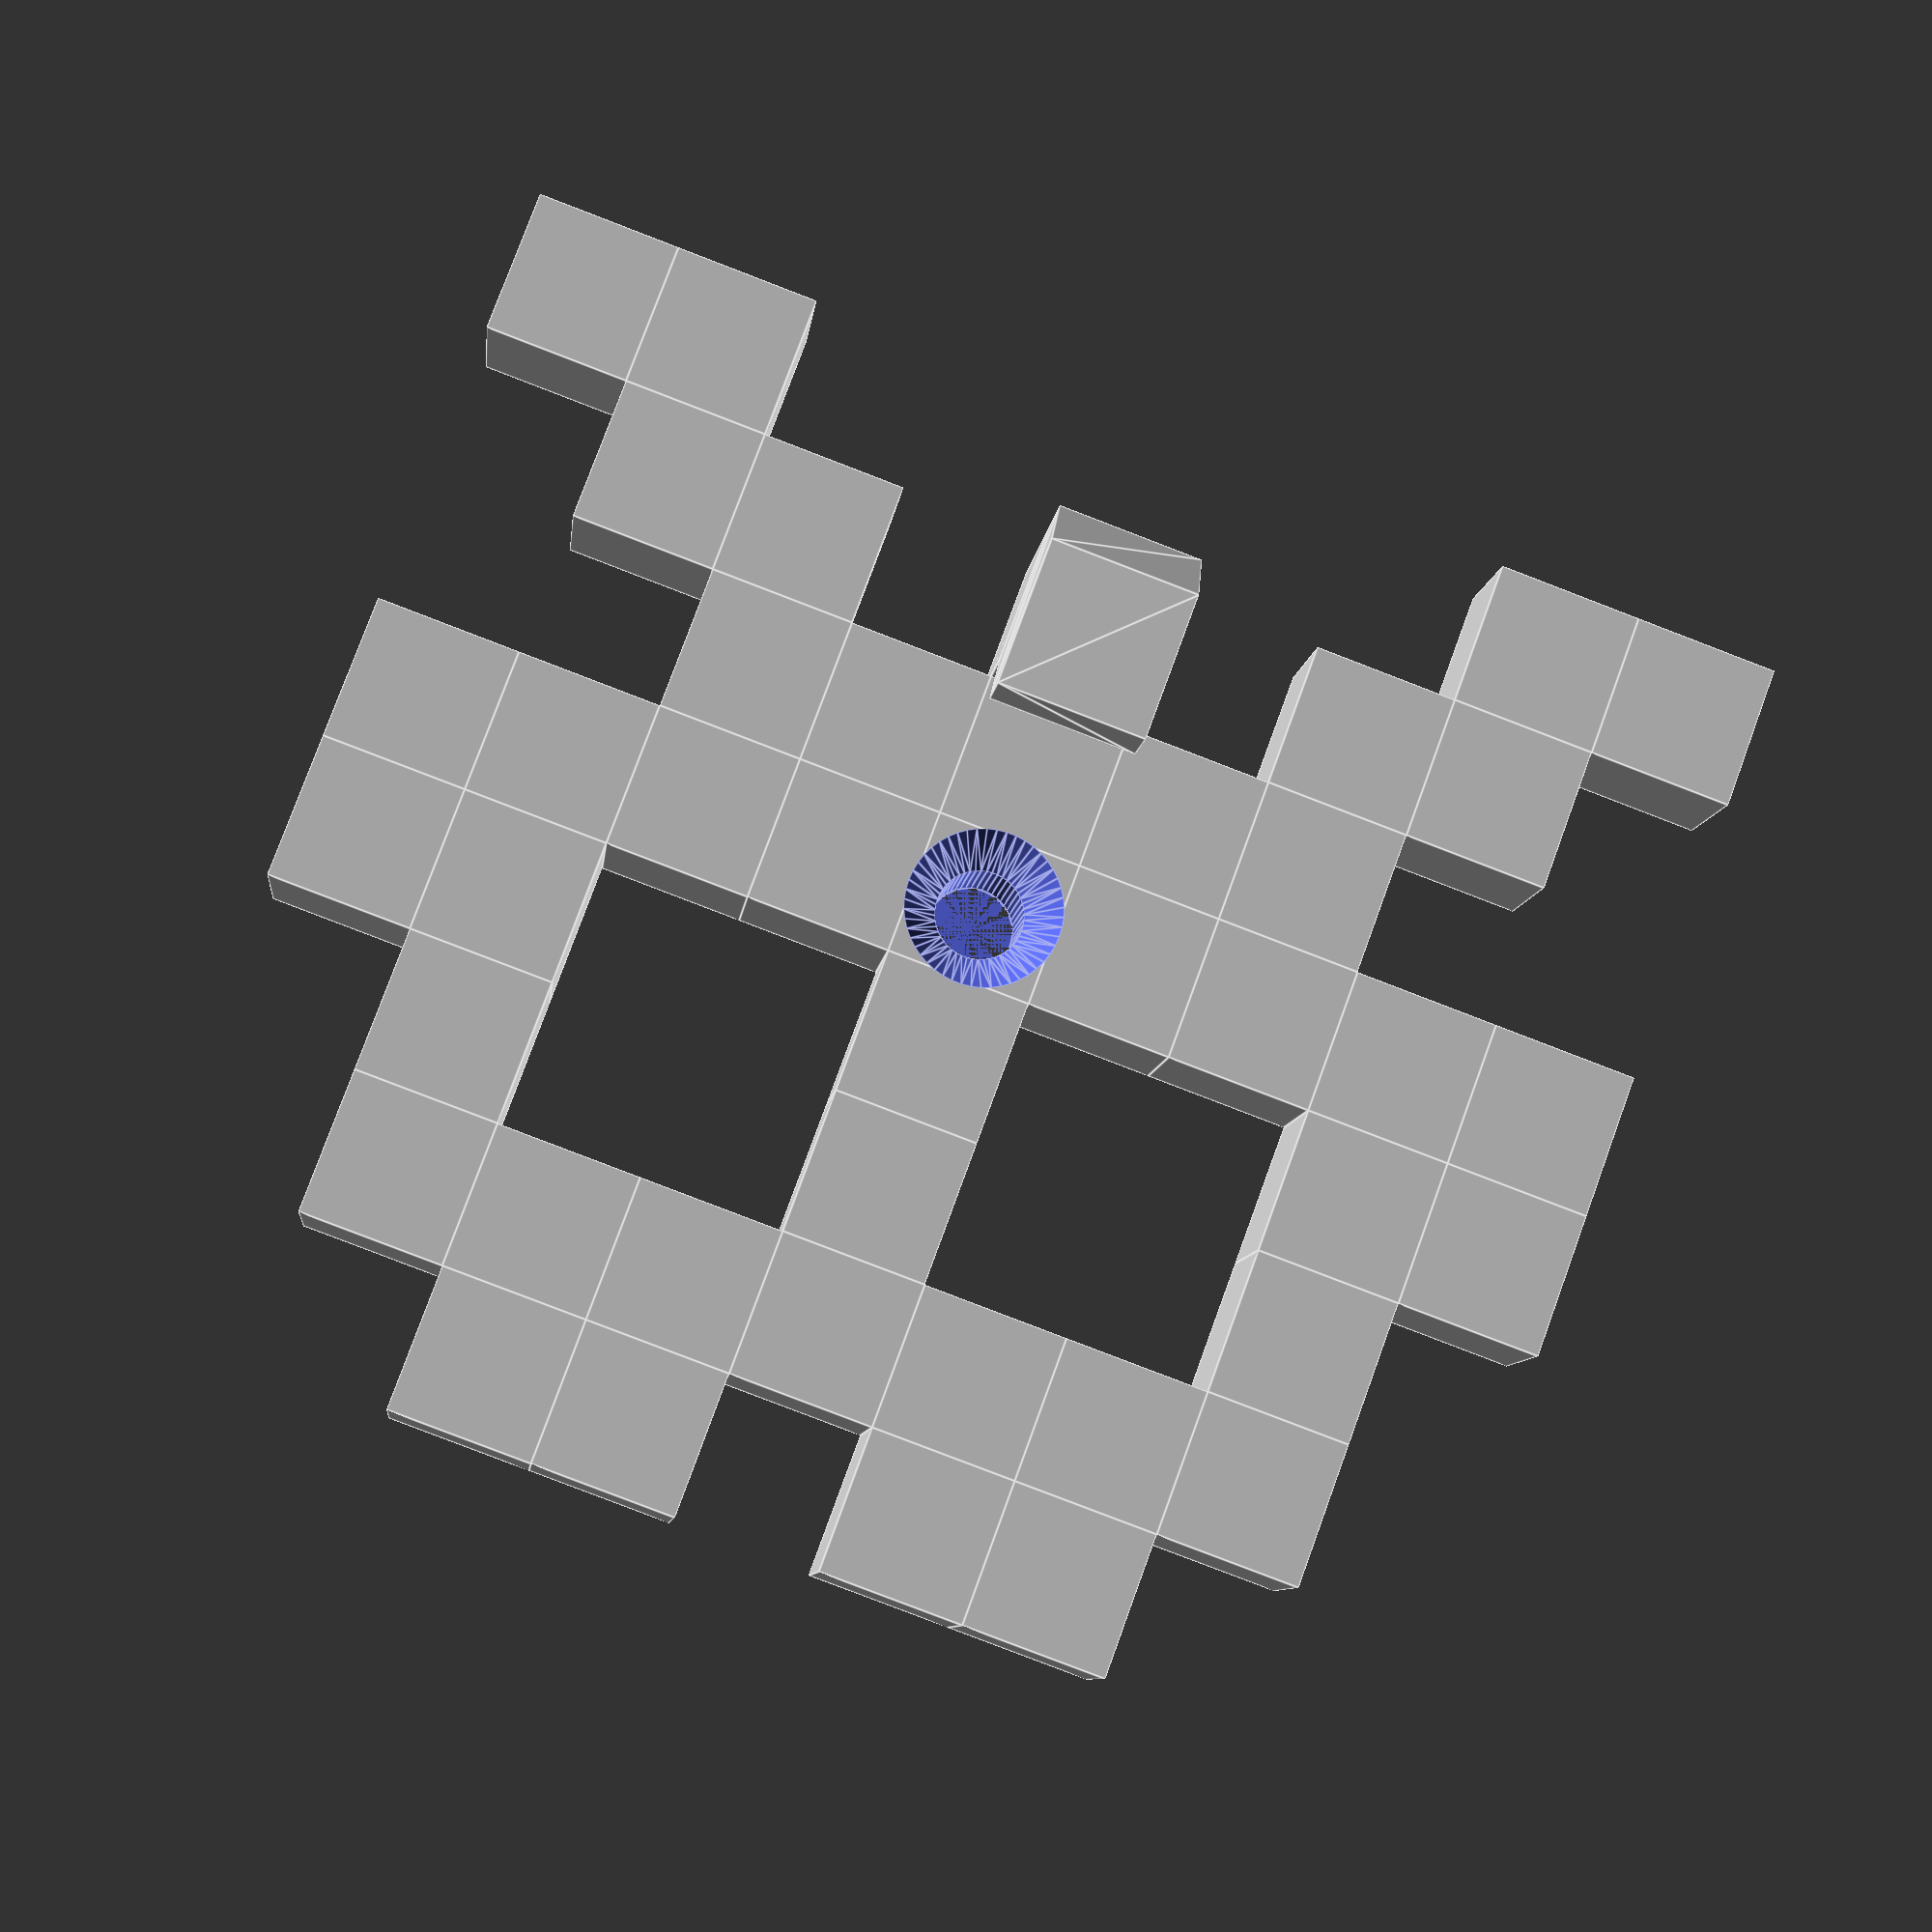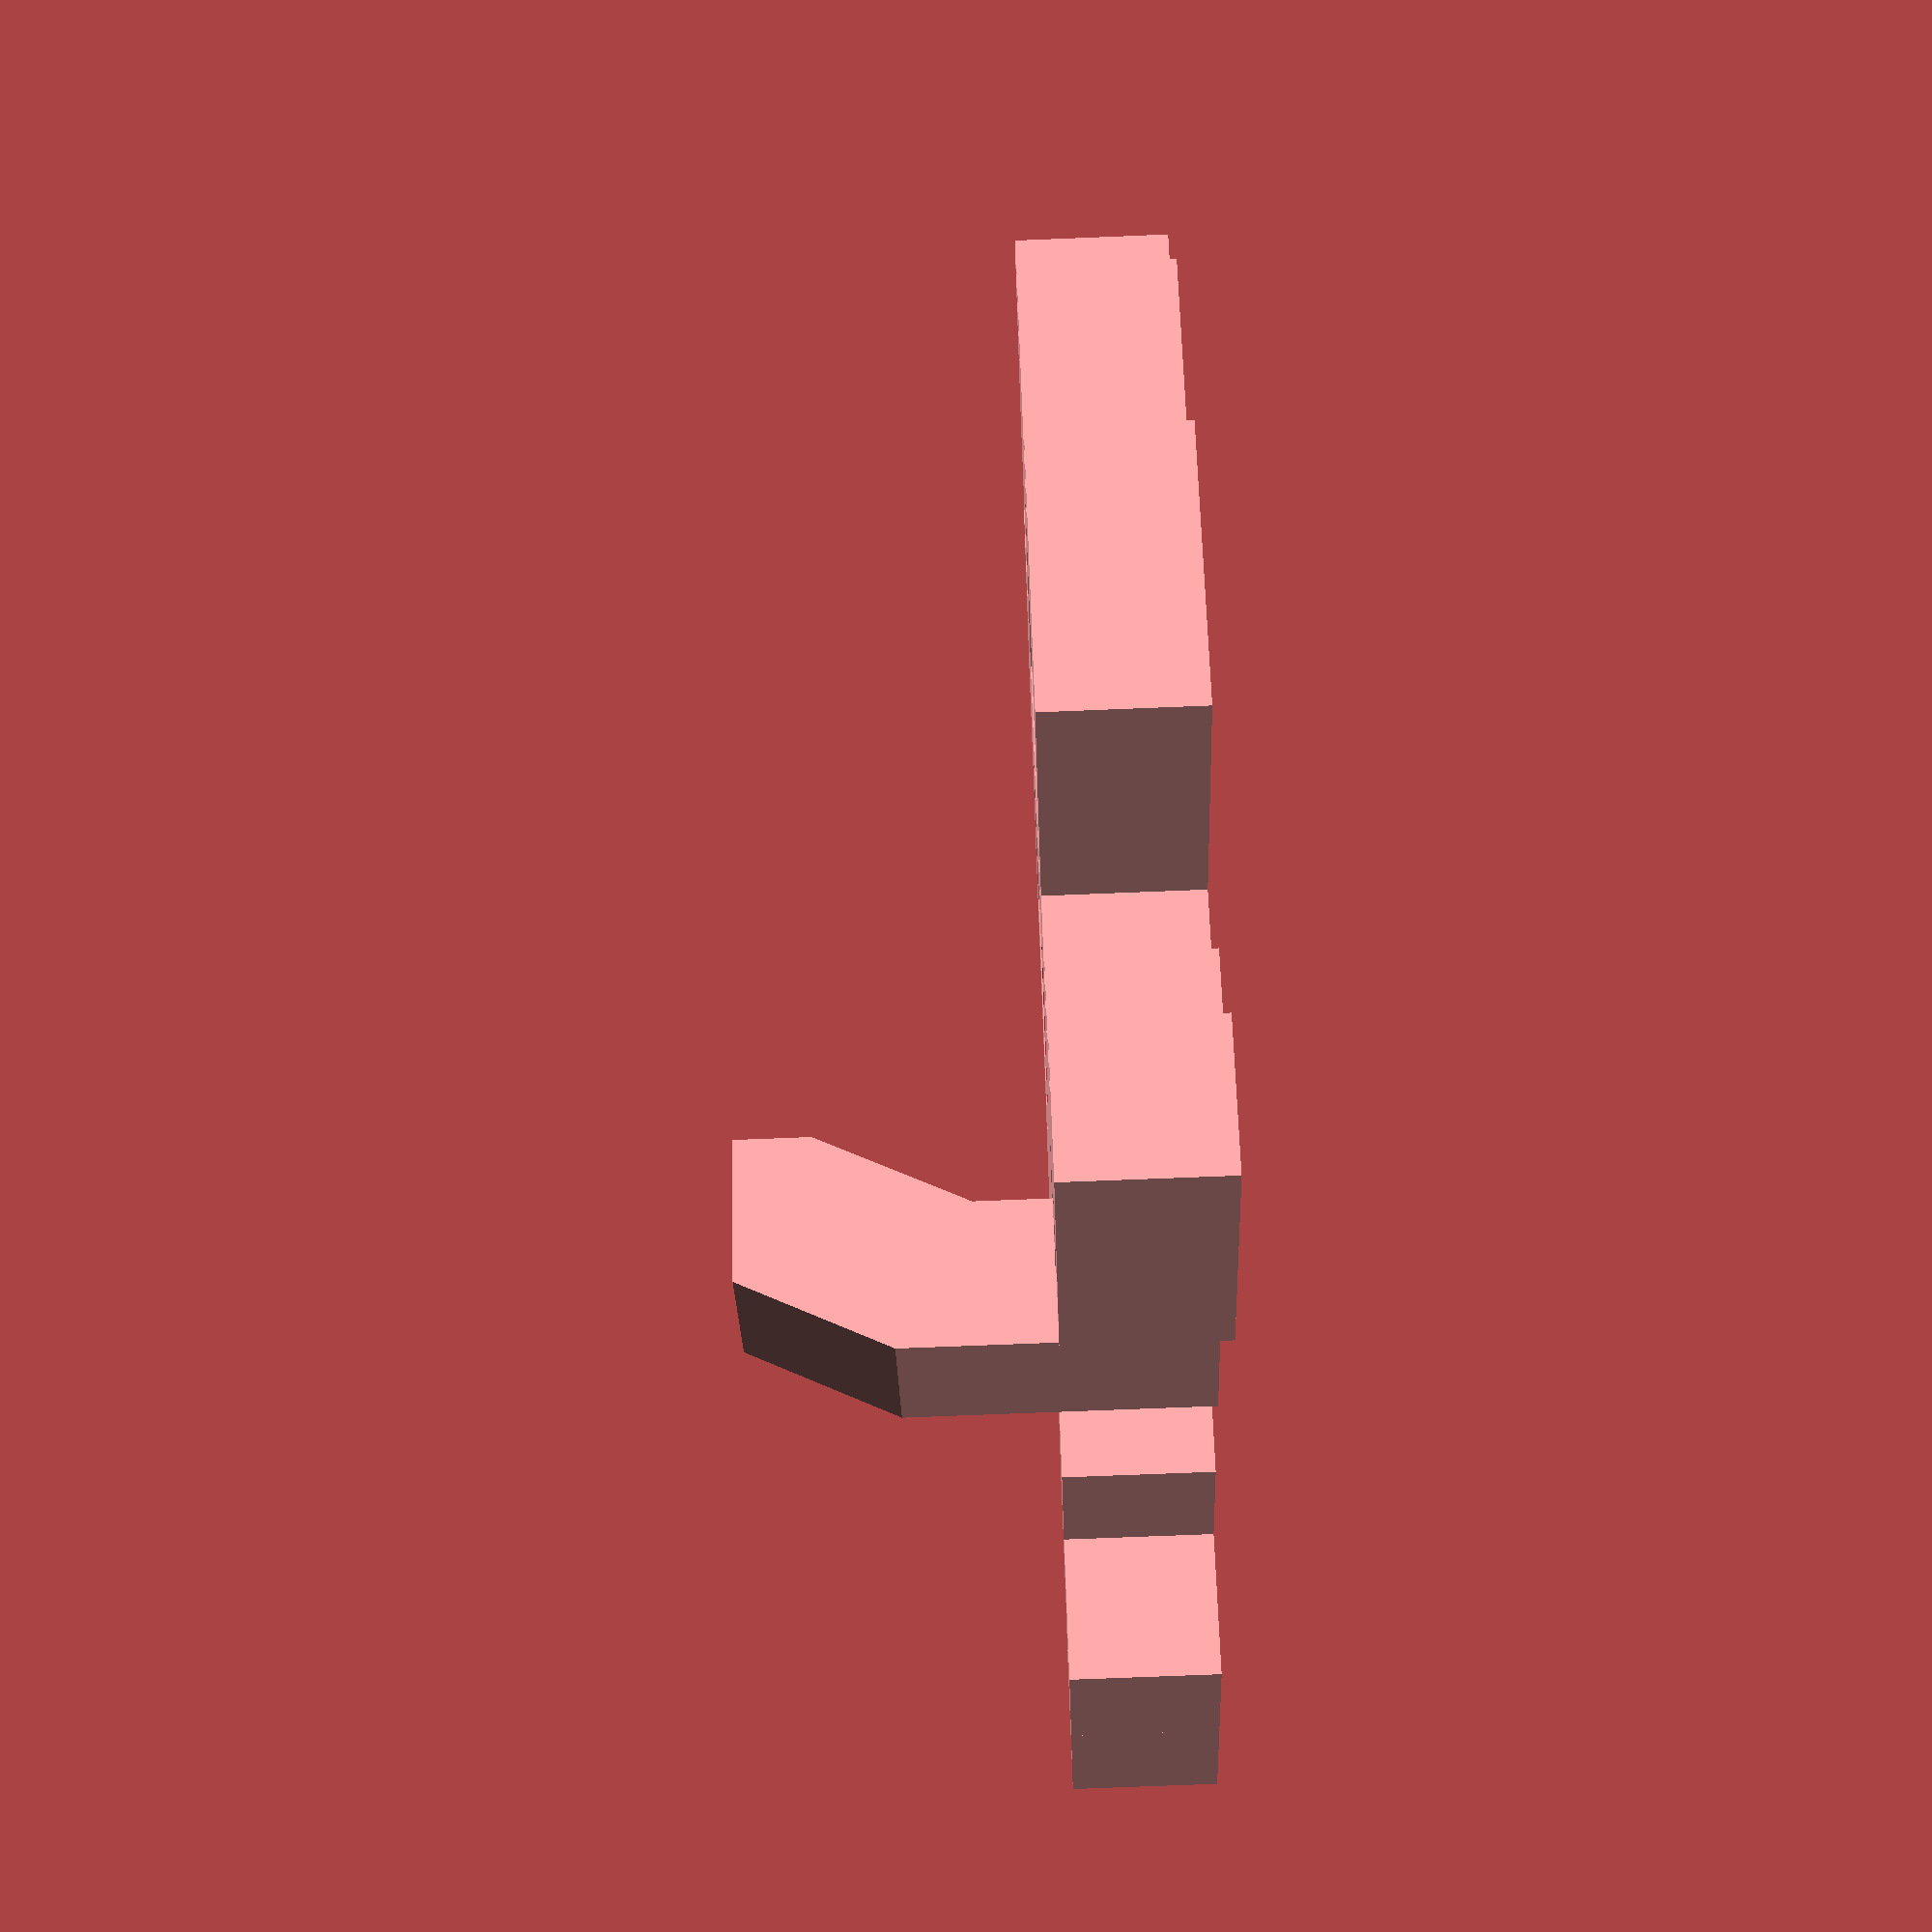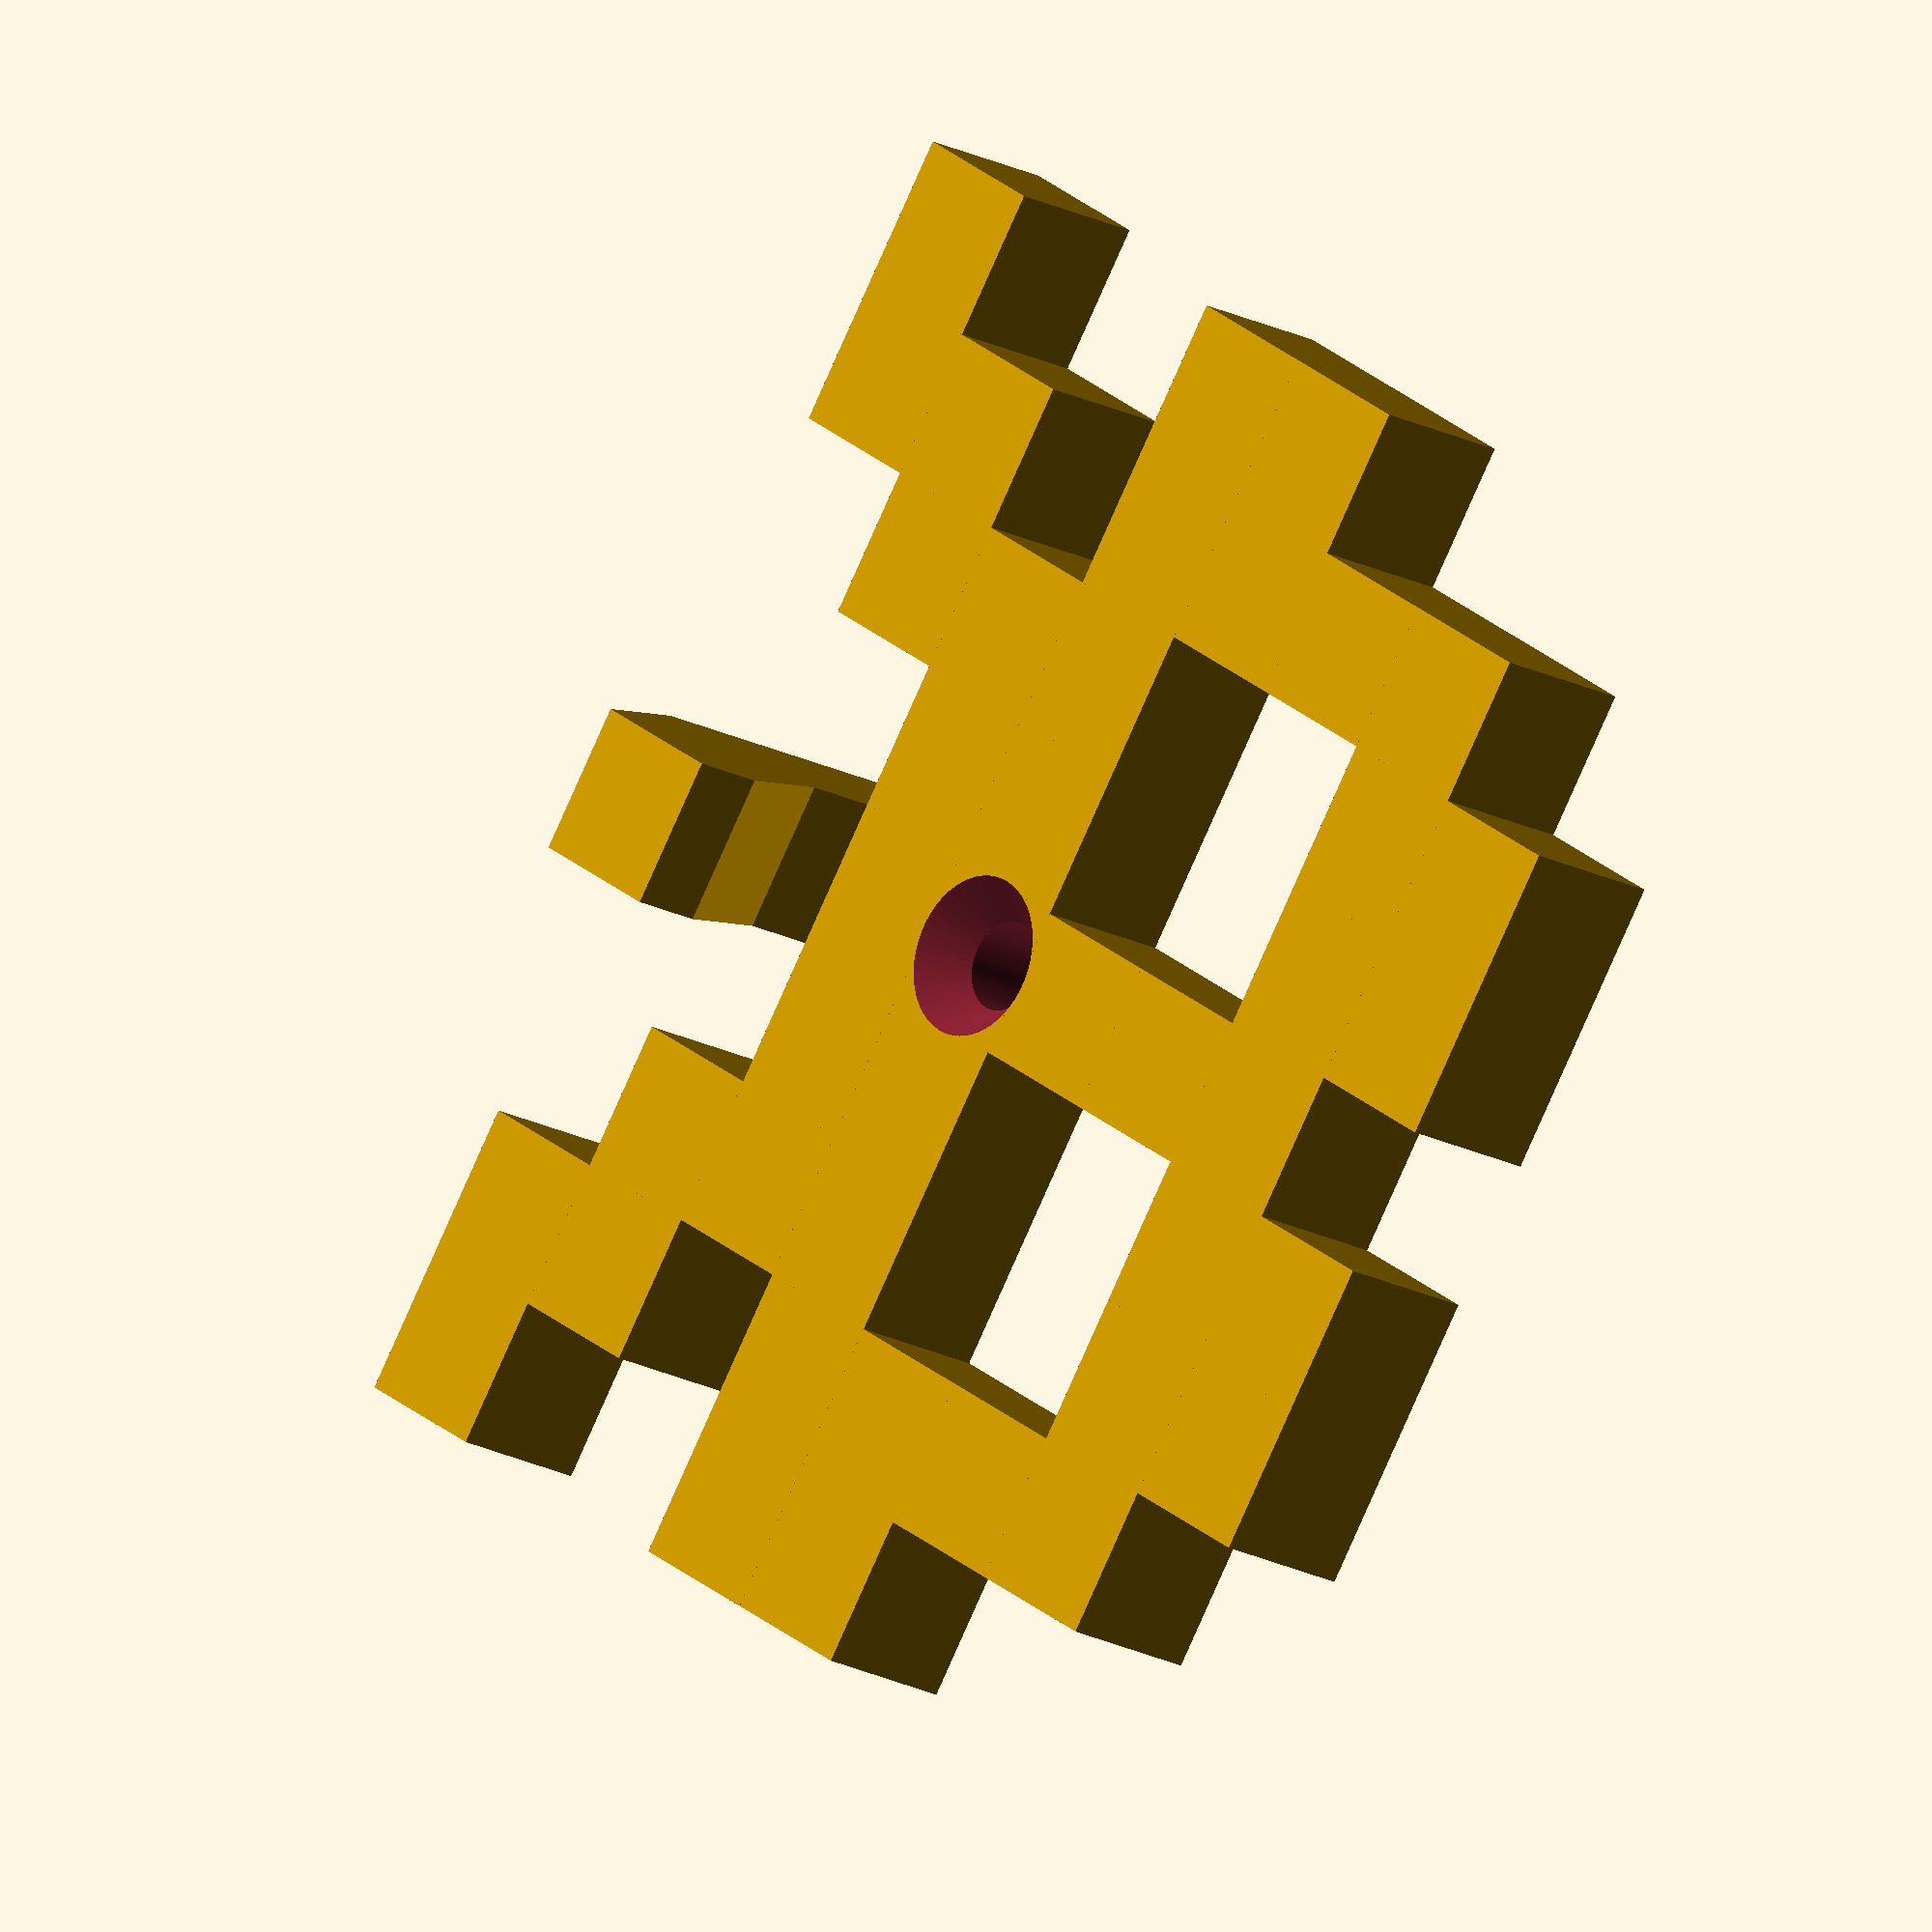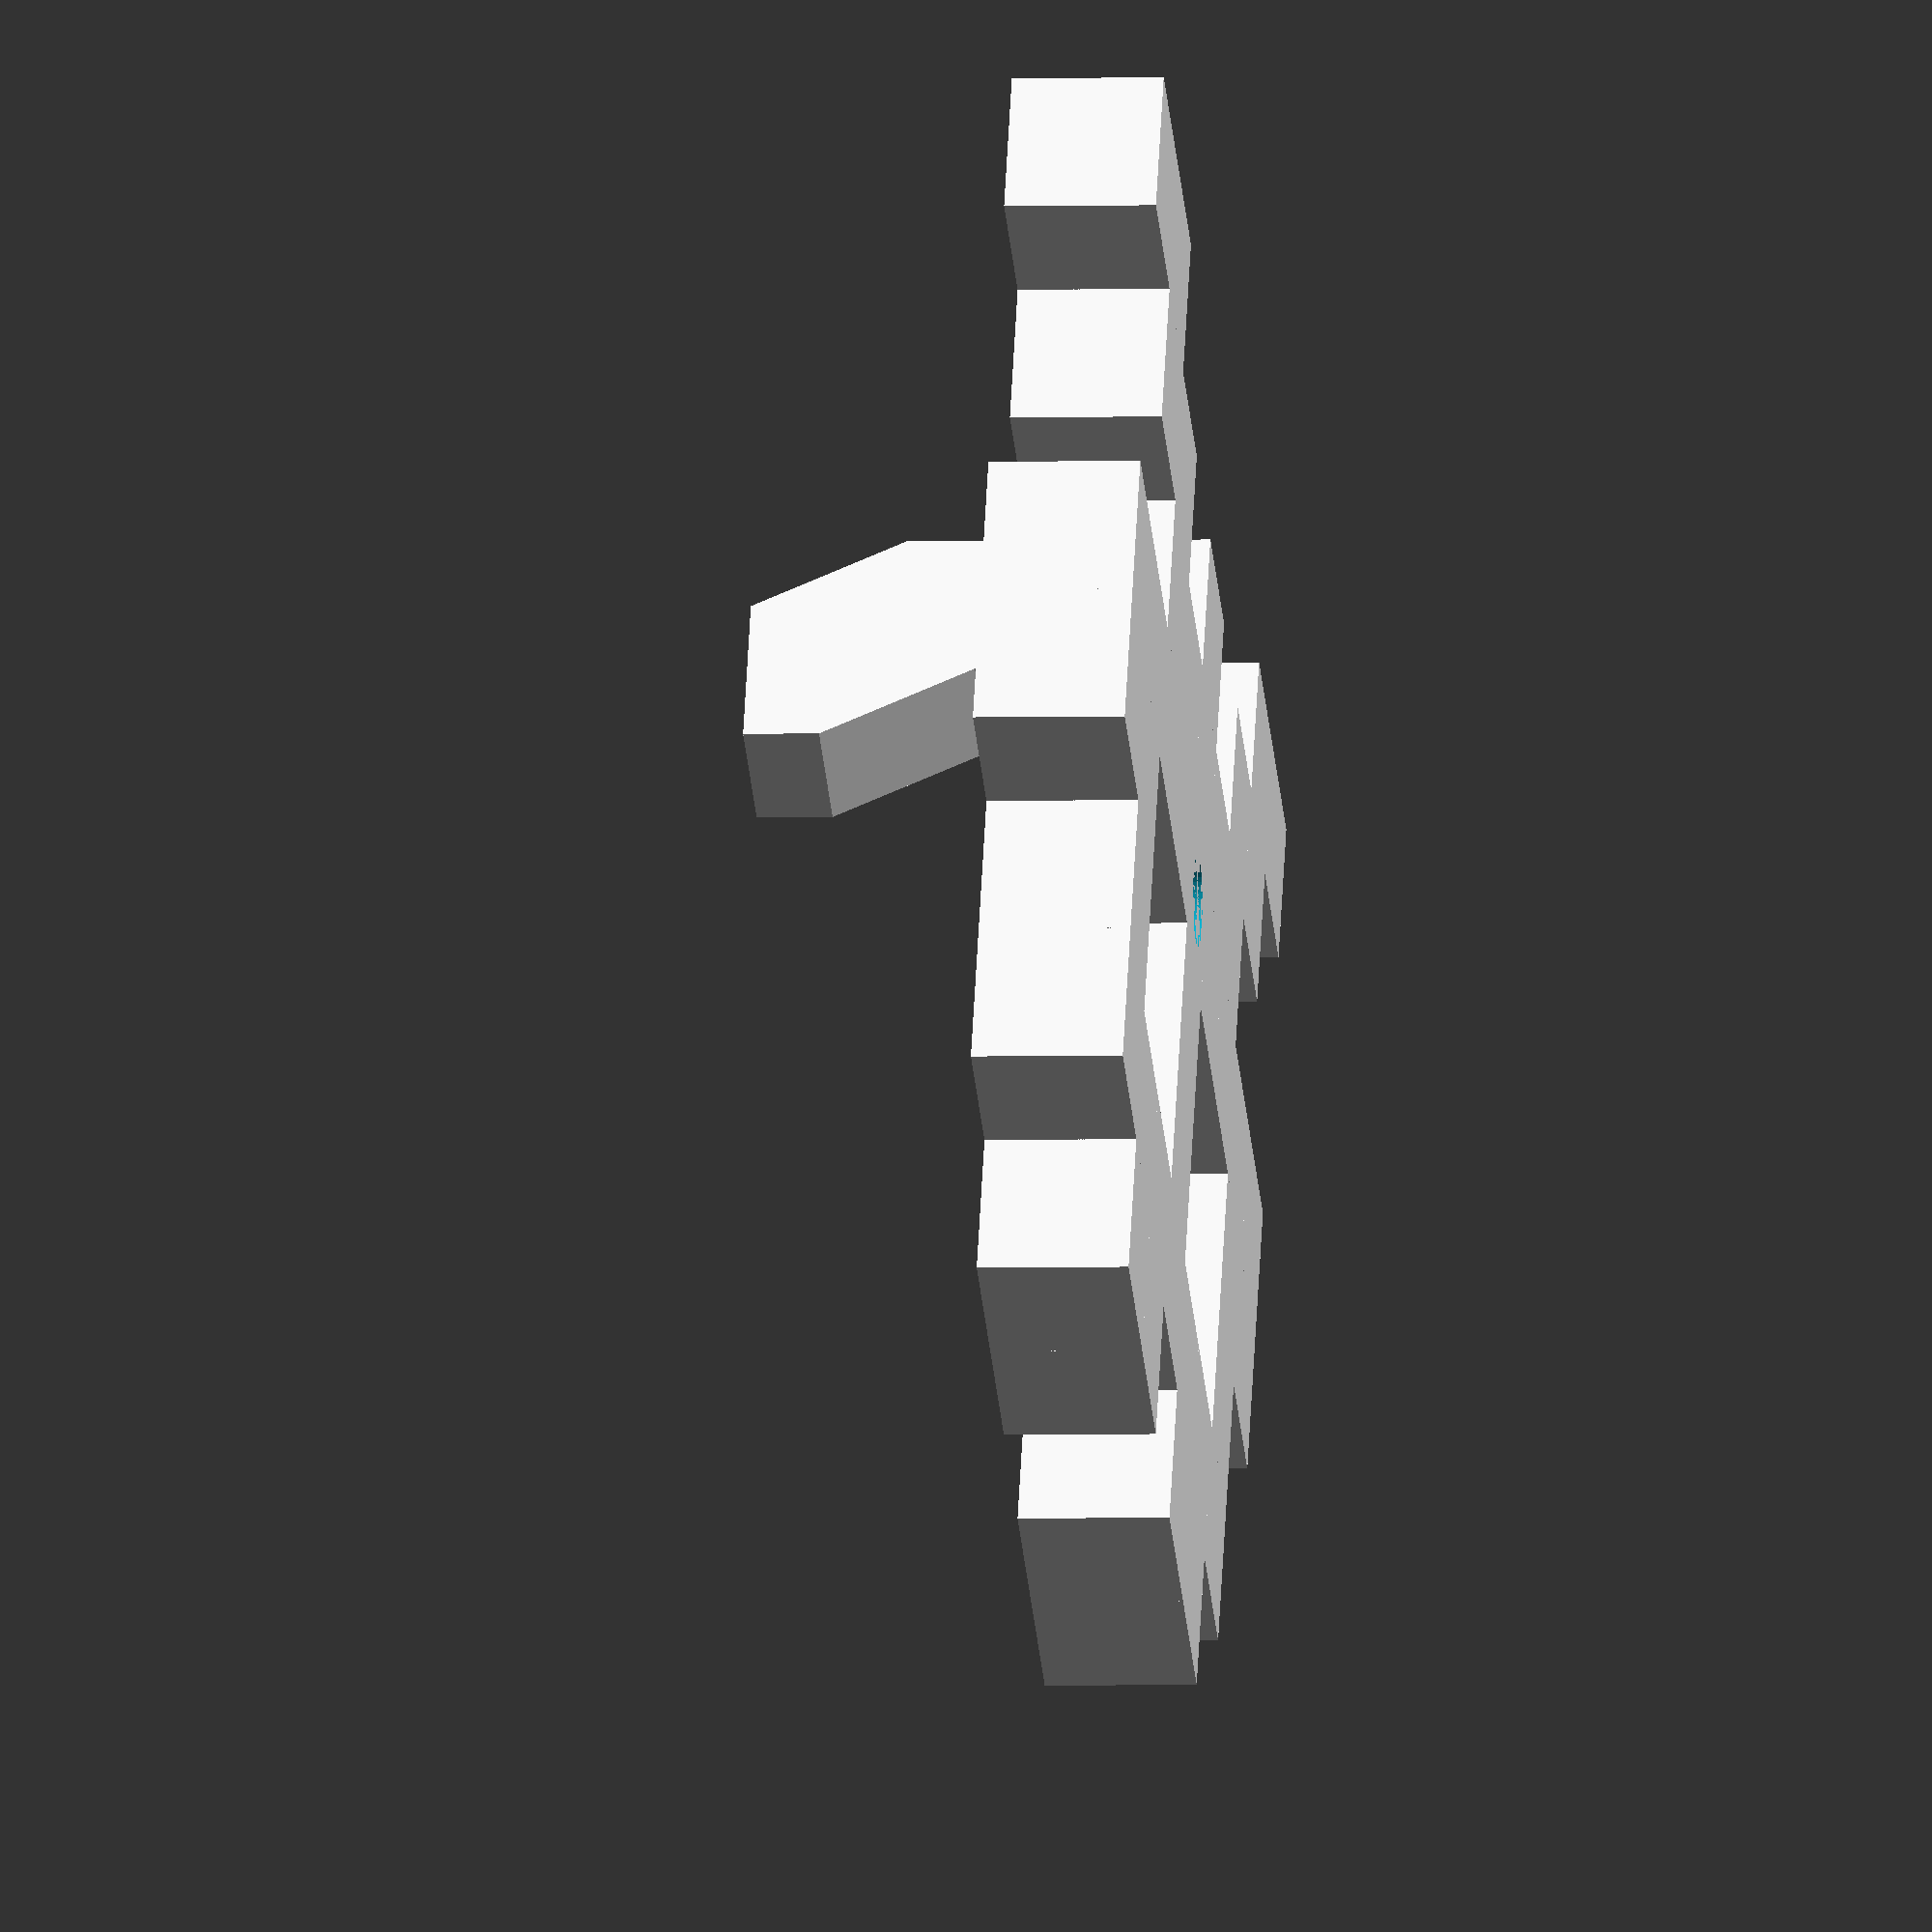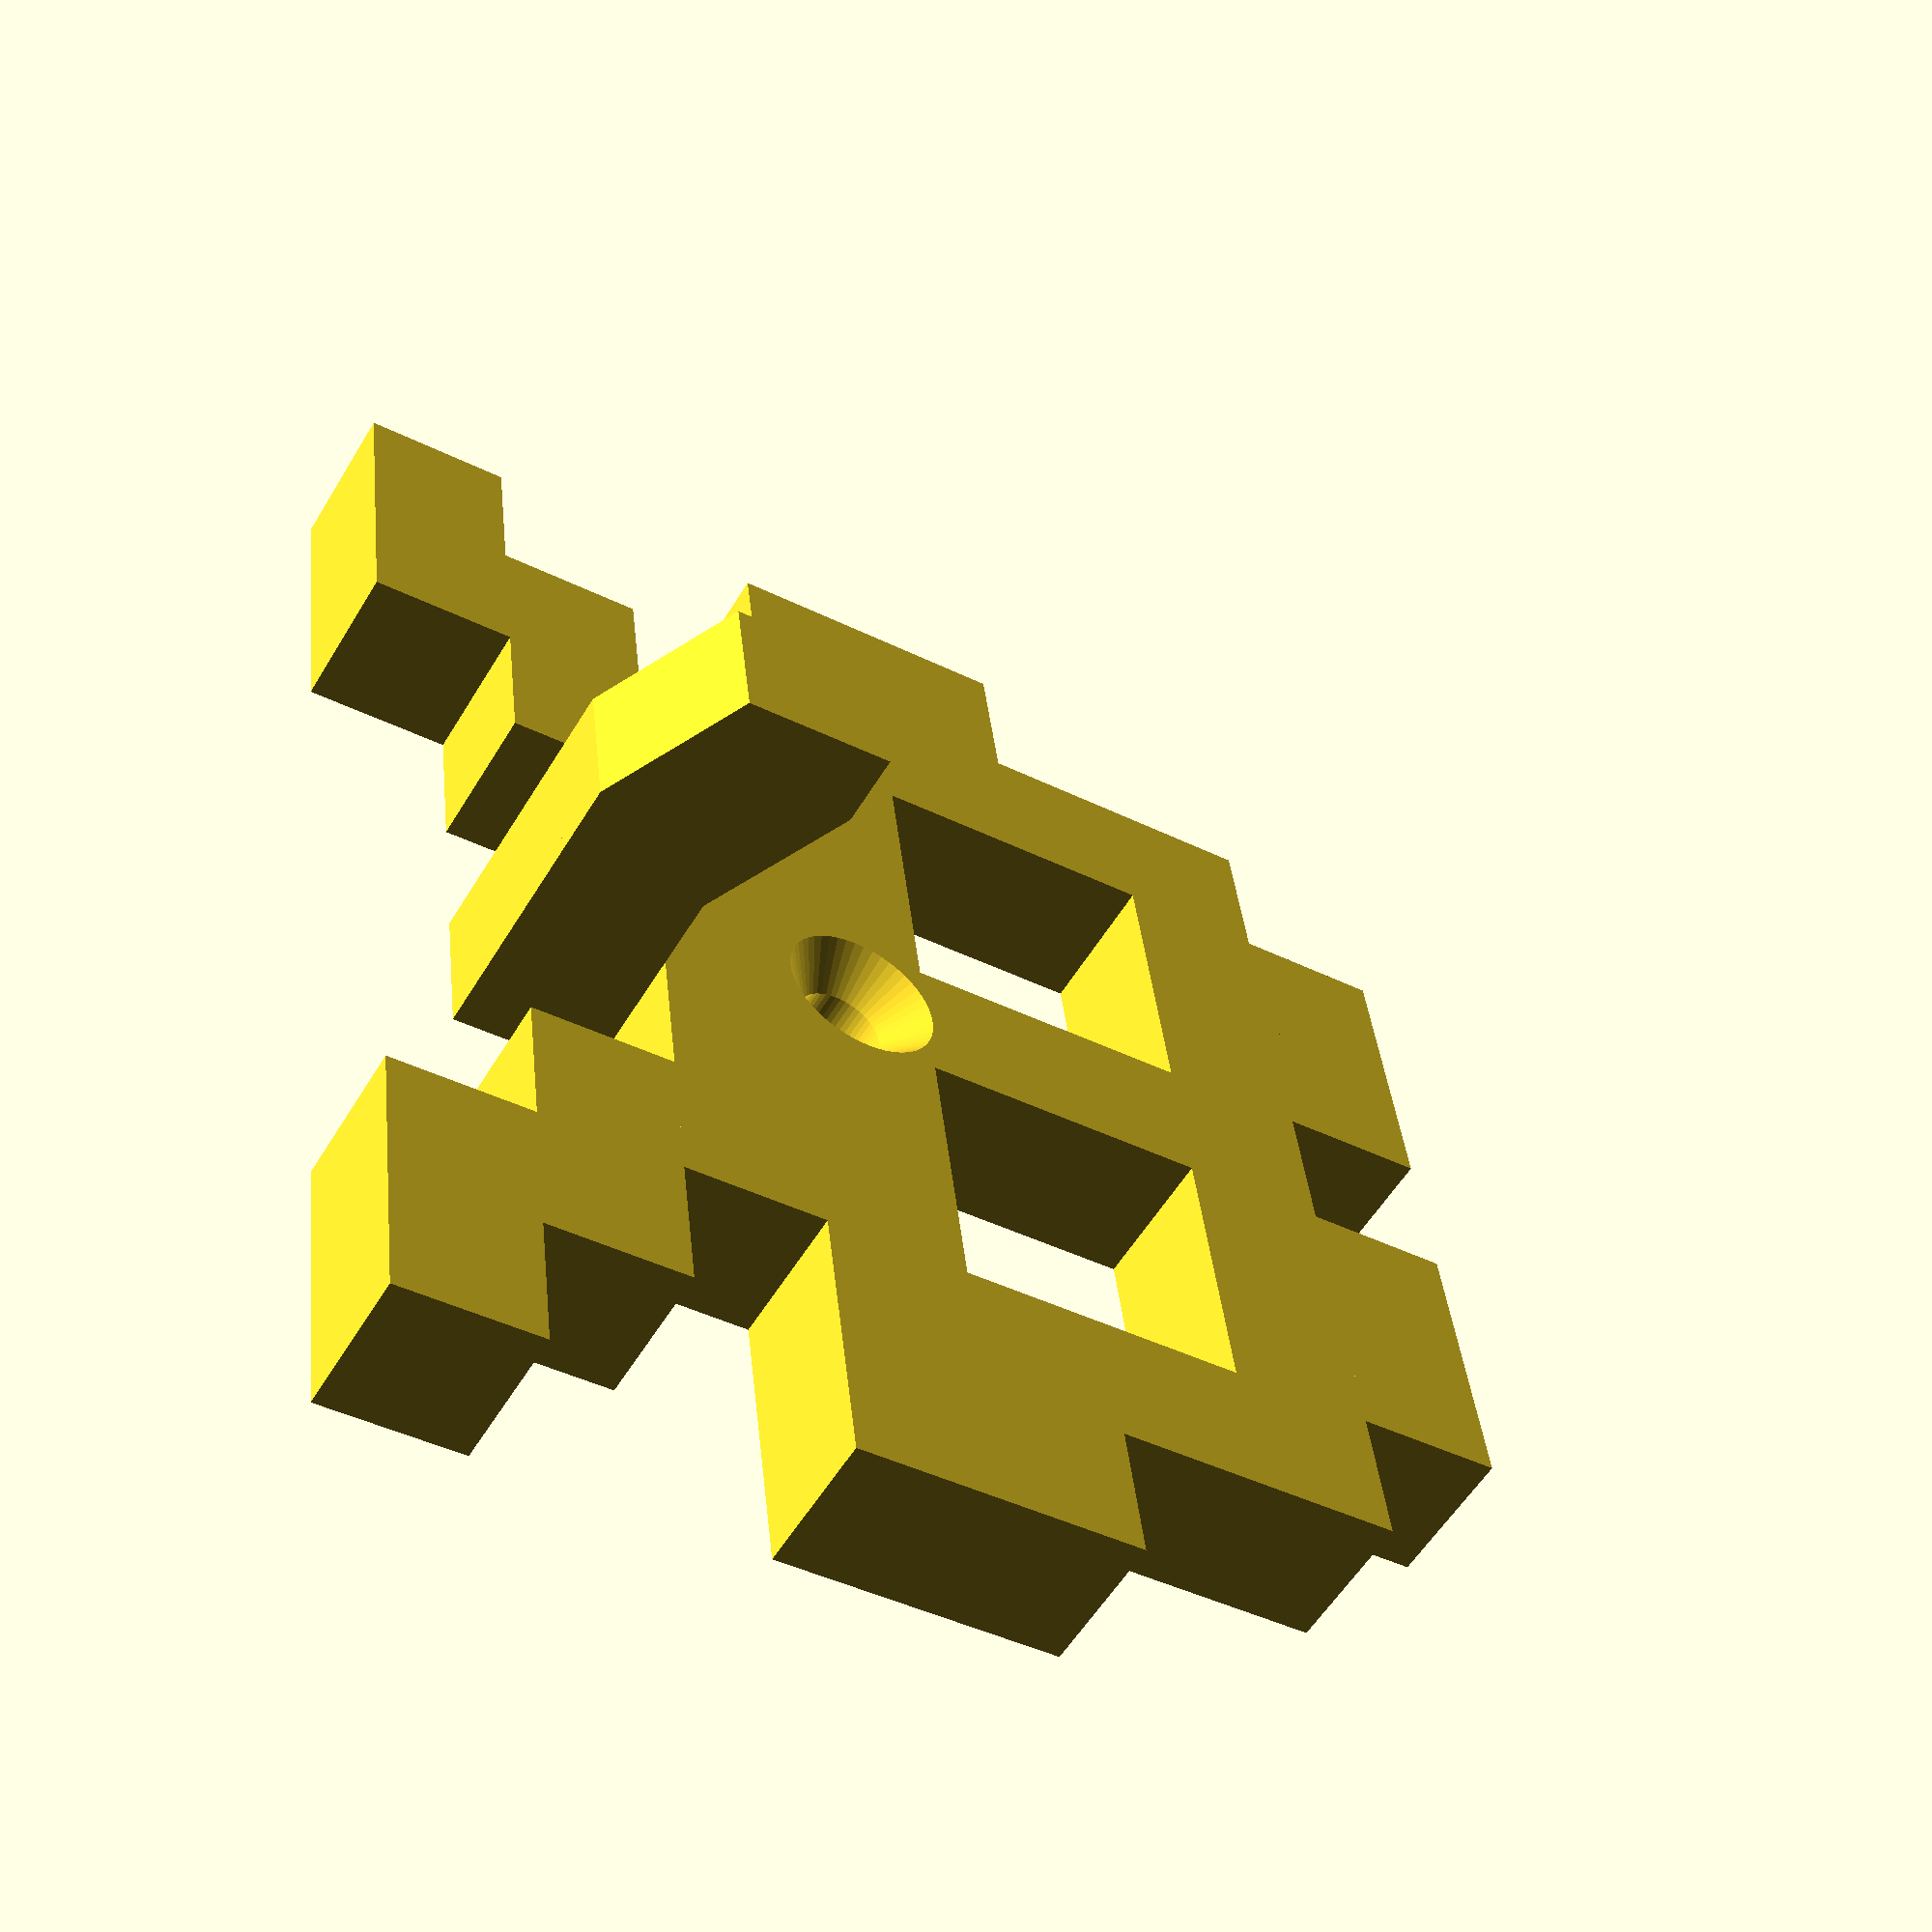
<openscad>
/* ********************************************************************
 * Space Invader Hooks
 * 
 * Generate your own cloth hooks. Tweak parameters, create your own
 * hooks or use the predefined modules.
 *
 * ******************************************************************** */

// preview[view:south, tilt:top]

// ------------------------------------------------------------------
// --- parameter ----------------------------------------------------
// ------------------------------------------------------------------

/* [Global] */



/* [Basic] */

// choose a space invader
spaceInvader = 5; // [1,2,3,4,5,6,7,8,9,10]

// pixel size
edgeLength = 5;

// thickness of the hook
strength = 5;

// radius of the hole
holeRadius = 1.5;

// adjust the strength of the connections of otherwise unconnected pixel
pixel_connection_strength = 0.4;


/* [Advanced] */

// resolution
$fn=50;

// make a hole or not
make_hole = "yes"; // [yes,no]

// make a hook or just the base space invader
make_hook = "yes"; // [yes,no]

// use to avoid loonely pixel
// minkowski_factor=10;



/* [Hidden] */

// ------------------------------------------------------------------
// --- space invader versions ---------------------------------------
// --- a vector of 2d coordinates; hole and hook position -----------
// ------------------------------------------------------------------

// space invader 1 parameter
si_1=[[0,0,1,0,1,0,0],[0,1,1,1,1,1,0],[0,1,0,1,0,1,0],[1,1,1,1,1,1,1],[1,0,1,0,1,0,1],[1,0,0,0,0,0,1]];
si_1_hole=[3,2];
si_1_hook=[[3,4]];

// space invader 2 parameter
si_2=[[0,0,1,0,1,0,0],[0,1,1,1,1,1,0],[0,1,0,1,0,1,0],[1,1,1,1,1,1,1],[1,0,1,1,1,0,1],[1,0,0,1,0,0,1]];
si_2_hole=[3,3];
si_2_hook=[[3,5]];

// space invader 3 parameter
si_3=[[0,0,1,0,1,0,0],[0,1,1,1,1,1,0],[0,1,0,1,0,1,0],[1,1,1,1,1,1,1],[1,0,1,1,1,0,1],[1,0,0,1,0,0,1],[0,0,0,1,0,0,0]];
si_3_hole=[3,3];
si_3_hook=[[3,6]];

// space invader 5 parameter
si_4=[[0,0,1,0,1,0,0],[0,1,1,1,1,1,0],[0,1,0,1,0,1,0],[1,1,1,1,1,1,1],[1,0,1,1,1,0,1],[1,0,0,1,0,0,1],[1,1,0,1,0,1,1]];
si_4_hole=[3,3];
si_4_hook=[[3,6]];

// space invader 5 parameter
si_5=[[0,0,1,1,0,1,1,0,0],[0,1,1,1,1,1,1,1,0],[0,1,0,0,1,0,0,1,0],[1,1,0,0,1,0,0,1,1],[1,1,1,1,1,1,1,1,1],[0,0,1,1,1,1,1,0,0],[0,1,1,0,1,0,1,1,0],[1,1,0,0,0,0,0,1,1]];
si_5_hole=[4,4];
si_5_hook=[[4,6]];

// space invader 6 parameter
si_6=[[0,0,1,0,0,0,0,0,1,0,0],[0,0,0,1,0,0,0,1,0,0,0],[0,0,1,1,1,1,1,1,1,0,0],[0,1,1,0,1,1,1,0,1,1,0],[1,1,1,1,1,1,1,1,1,1,1],[1,0,1,1,1,1,1,1,1,0,1],[1,0,1,0,0,0,0,0,1,0,1],[0,0,0,1,1,0,1,1,0,0,0]];
si_6_hole=[5,3];
si_6_hook=[[5,5]];
si_6_cons=[[0,0,2,0,0,0,0,0,0,0,0],[0,0,0,0,0,0,0,1,0,0,0],[0,0,0,0,0,0,0,0,0,0,0],[0,0,0,0,0,0,0,0,0,0,0],[0,0,0,0,0,0,0,0,0,0,0],[0,0,0,0,0,0,0,0,0,0,0],[0,0,2,0,0,0,0,0,0,0,0],[0,0,0,0,0,0,0,1,0,0,0]];

// space invader 7 parameter
si_7=[[0,0,0,1,1,0,0,0],[0,0,1,1,1,1,0,0],[0,1,1,1,1,1,1,0],[1,1,0,1,1,0,1,1],[1,1,1,1,1,1,1,1],[0,1,0,1,1,0,1,0],[1,0,0,0,0,0,0,1],[0,1,0,0,0,0,1,0]];
si_7_hole=[3.5,3];
si_7_hook=[[3.5,5]];
si_7_cons=[[0,0,0,0,0,0,0,0],[0,0,0,0,0,0,0,0],[0,0,0,0,0,0,0,0],[0,0,0,0,0,0,0,0],[0,0,0,0,0,0,0,0],[0,0,0,0,0,0,2,0],[3,0,0,0,0,0,0,0],[0,0,0,0,0,0,1,0]];

// space invader 8 parameter
si_8=[[0,0,0,1,1,0,0,0],[0,0,1,1,1,1,0,0],[0,1,1,1,1,1,1,0],[1,1,0,1,1,0,1,1],[1,1,1,1,1,1,1,1],[0,1,0,1,1,0,1,0],[1,0,1,0,0,1,0,1],[0,1,0,1,1,0,1,0]];
si_8_hole=[3.5,3];
si_8_hook=[[3.5,5]];
si_8_cons=[[0,0,0,0,0,0,0,0],[0,0,0,0,0,0,0,0],[0,0,0,0,0,0,0,0],[0,0,0,0,0,0,0,0],[0,0,0,0,0,0,0,0],[0,2,0,0,2,0,2,0],[3,0,3,0,0,3,0,0],[0,1,0,0,1,0,1,0]];

// space invader 9 parameter
si_9=[[0,0,0,0,1,1,1,1,0,0,0,0],[0,1,1,1,1,1,1,1,1,1,1,0],[1,1,1,1,1,1,1,1,1,1,1,1],[1,1,1,0,0,1,1,0,0,1,1,1],[1,1,1,1,1,1,1,1,1,1,1,1],[0,0,1,1,1,0,0,1,1,1,0,0],[0,1,1,0,0,1,1,0,0,1,1,0],[0,0,1,1,0,0,0,0,1,1,0,0]];
si_9_hole=[5.5,2];
si_9_hook=[[5.5,4]];
si_9_cons=[[0,0,0,0,0,0,0,0,0,0,0,0],[0,0,0,0,0,0,0,0,0,0,0,0],[0,0,0,0,0,0,0,0,0,0,0,0],[0,0,0,0,0,0,0,0,0,0,0,0],[0,0,0,0,0,0,0,0,0,0,0,0],[0,0,0,0,2,0,0,0,0,0,0,0],[0,0,0,0,0,0,1,0,0,0,0,0],[0,0,0,0,0,0,0,0,0,0,0,0]];

si_10=[[0,0,0,0,0,1,1,1,1,1,1,0,0,0,0,0],[0,0,0,1,1,1,1,1,1,1,1,1,1,0,0,0],[0,0,1,1,1,1,1,1,1,1,1,1,1,1,0,0],[0,1,1,0,1,1,0,1,1,0,1,1,0,1,1,0],[1,1,1,1,1,1,1,1,1,1,1,1,1,1,1,1],[0,0,1,1,1,0,0,1,1,0,0,1,1,1,0,0],[0,0,0,1,0,0,0,0,0,0,0,0,1,0,0,0]];
si_10_hole=[7.5,3];
si_10_hook=[[3,5], [7.5,5], [12,5]];
si_10_cons=[];




// ------------------------------------------------------------------
// --- programm -----------------------------------------------------
// ------------------------------------------------------------------

if (spaceInvader == 1) {
	complete_hook(si_1, [], si_1_hole, si_1_hook);
} else if (spaceInvader == 2) {
	complete_hook(si_2, [], si_2_hole, si_2_hook);
} else if (spaceInvader == 3) {
	complete_hook(si_3, [], si_3_hole, si_3_hook);
} else if (spaceInvader == 4) {
	complete_hook(si_4, [], si_4_hole, si_4_hook);
} else if (spaceInvader == 5) {
	complete_hook(si_5, [], si_5_hole, si_5_hook);
} else if (spaceInvader == 6) {
	complete_hook(si_6, si_6_cons, si_6_hole, si_6_hook);
} else if (spaceInvader == 7) {
	complete_hook(si_7, si_7_cons, si_7_hole, si_7_hook);
} else if (spaceInvader == 8) {
	complete_hook(si_8, si_8_cons, si_8_hole, si_8_hook);
} else if (spaceInvader == 9) {
	complete_hook(si_9, si_9_cons, si_9_hole, si_9_hook);
} else if (spaceInvader == 10) {
	complete_hook(si_10, si_10_cons, si_10_hole, si_10_hook);
}




// ------------------------------------------------------------------
// --- modules ------------------------------------------------------
// ------------------------------------------------------------------



module complete_hook(matrix, cons, hole, hook) {
	difference() {
		union() {
			hook_base(matrix);
			connections(cons);
			if (make_hook == "yes") {
				for (x = [0:len(hook)-1]) {
					hook(hook[x][0], hook[x][1]);
				}
			}
		}
		if (make_hole == "yes") {
			hook_hole_positive(hole[0], hole[1], 1);
		}
	}
}


module hook_base(data) {
	for (y = [0:len(data)]) {
		for(x = [0:len(data[y])]) {
			pixel(x,y,data[y][x]);
		}
	}
}

module connections(data) {
	for (y = [0:len(data)]) {
		for(x = [0:len(data[y])]) {
			if (data[y][x] > 0) {
				pixel_connection(x,y,data[y][x]);
			}
		}
	}
}

// builds a cube at specified position
//
module pixel(x, y, h) {
	translate([x*edgeLength, -y*edgeLength, 0]) {
		if (h > 0) {
			cube([edgeLength, edgeLength, strength*h]);
			/*
			minkowski()
			{
				cube([edgeLength, edgeLength, strength*h-(strength/5)]);
 				cylinder(r=strength/10,h=strength*h-(strength/5));
			}
			*/
		}
	}
}

// build a connection
module pixel_connection(x,y,direction) {
	translate([(x+0.5)*edgeLength,-(y-0.5)*edgeLength,0]) {
		if (direction == 3) {
			union() {
				hull() {
					cylinder(r=pixel_connection_strength, h=strength);
					translate([edgeLength,edgeLength,0]) {
						cylinder(r=pixel_connection_strength, h=strength);
					}
				}
				hull() {
					cylinder(r=pixel_connection_strength, h=strength);
					translate([edgeLength,-edgeLength,0]) {
						cylinder(r=pixel_connection_strength, h=strength);
					}
				}
			}
		}
		hull() {
			cylinder(r=pixel_connection_strength, h=strength);
			if (direction == 1) {
				translate([edgeLength,edgeLength,0]) {
					cylinder(r=pixel_connection_strength, h=strength);
				}
			}
			if (direction == 2) {
				translate([edgeLength,-edgeLength,0]) {
					cylinder(r=pixel_connection_strength, h=strength);
				}
			}
		}
	}
}

// make the positives for the holes
//
module hook_hole_positive(x,y,h) {
	translate([x*edgeLength+edgeLength/2, -y*edgeLength+edgeLength/2, 0]) {
		cylinder(h=strength*h, r=holeRadius);
		hull() {
			translate([0, 0, strength*h-holeRadius]) cylinder(h=0.1, r=holeRadius);
			translate([0, 0, strength*h]) cylinder(h=holeRadius/2, r=holeRadius*1.8);
		}
	}
}

// builds the hook at specified position
//
module hook(x, y) {
	translate([x*edgeLength, -y*edgeLength, 0]) {
		union() {
			cube([edgeLength, edgeLength, 0.5*edgeLength+strength]);
			hull() {
				translate([0, 0, 0.5*edgeLength+strength]) {
					cube([edgeLength, edgeLength, 0.5*edgeLength]);
				}
				translate([0, 0.5*edgeLength, 0.5*edgeLength+2*strength]) {
					cube([edgeLength, edgeLength, 0.5*edgeLength]);
				}
			}
		}
	}
}

</openscad>
<views>
elev=188.6 azim=20.2 roll=185.8 proj=p view=edges
elev=71.8 azim=41.4 roll=92.3 proj=p view=solid
elev=198.0 azim=304.2 roll=136.3 proj=o view=wireframe
elev=183.4 azim=330.2 roll=84.1 proj=o view=solid
elev=235.1 azim=263.0 roll=210.5 proj=p view=wireframe
</views>
